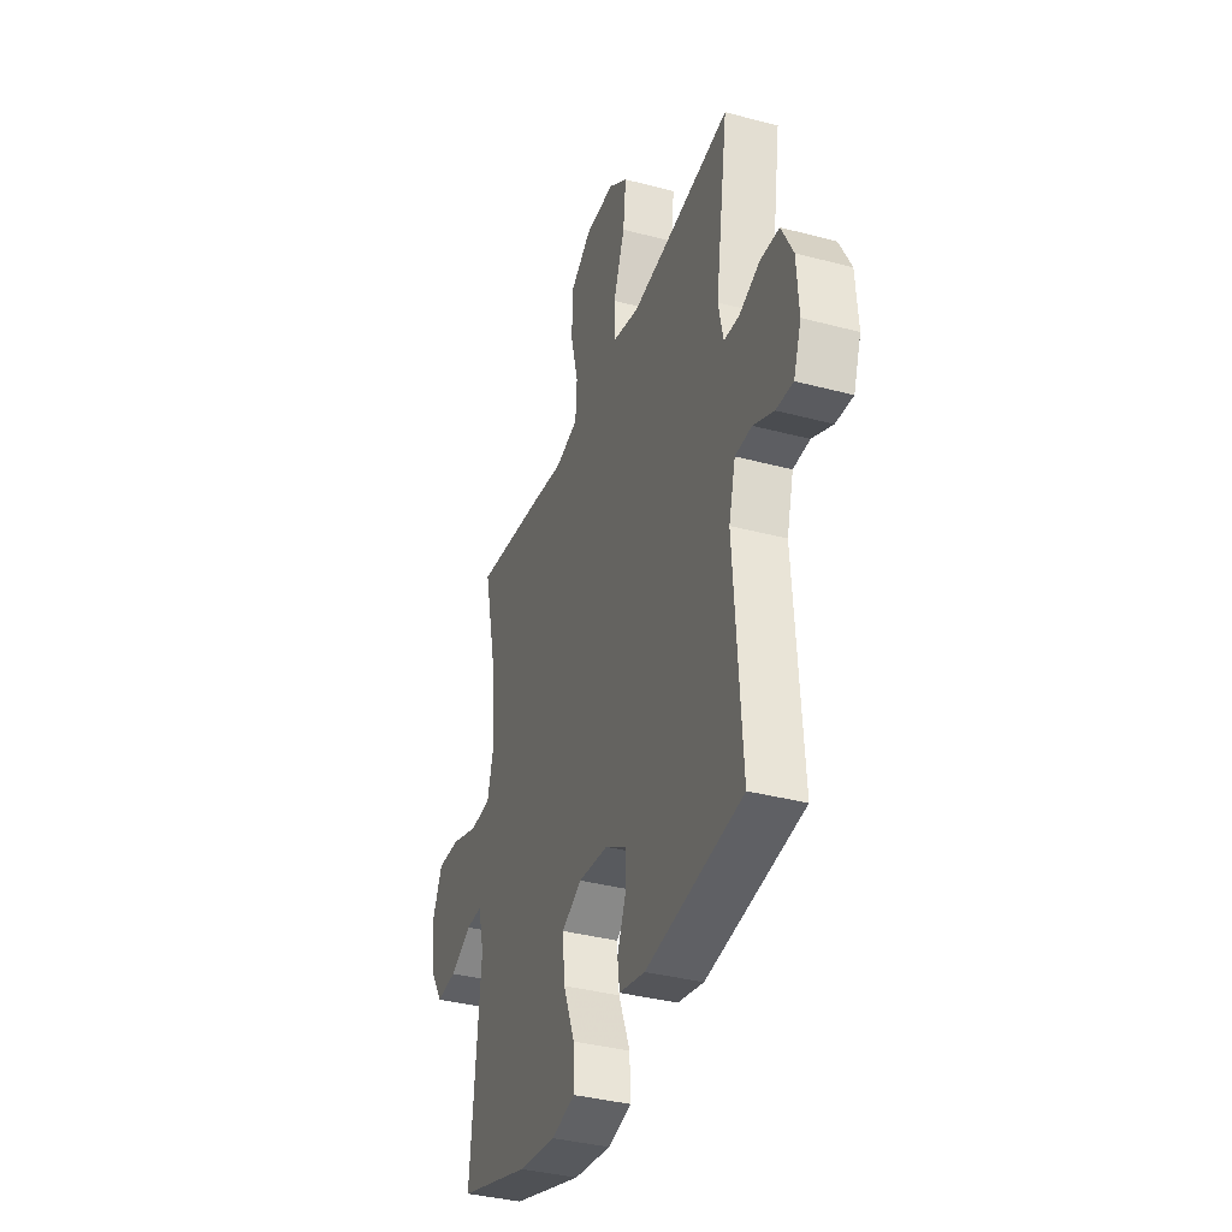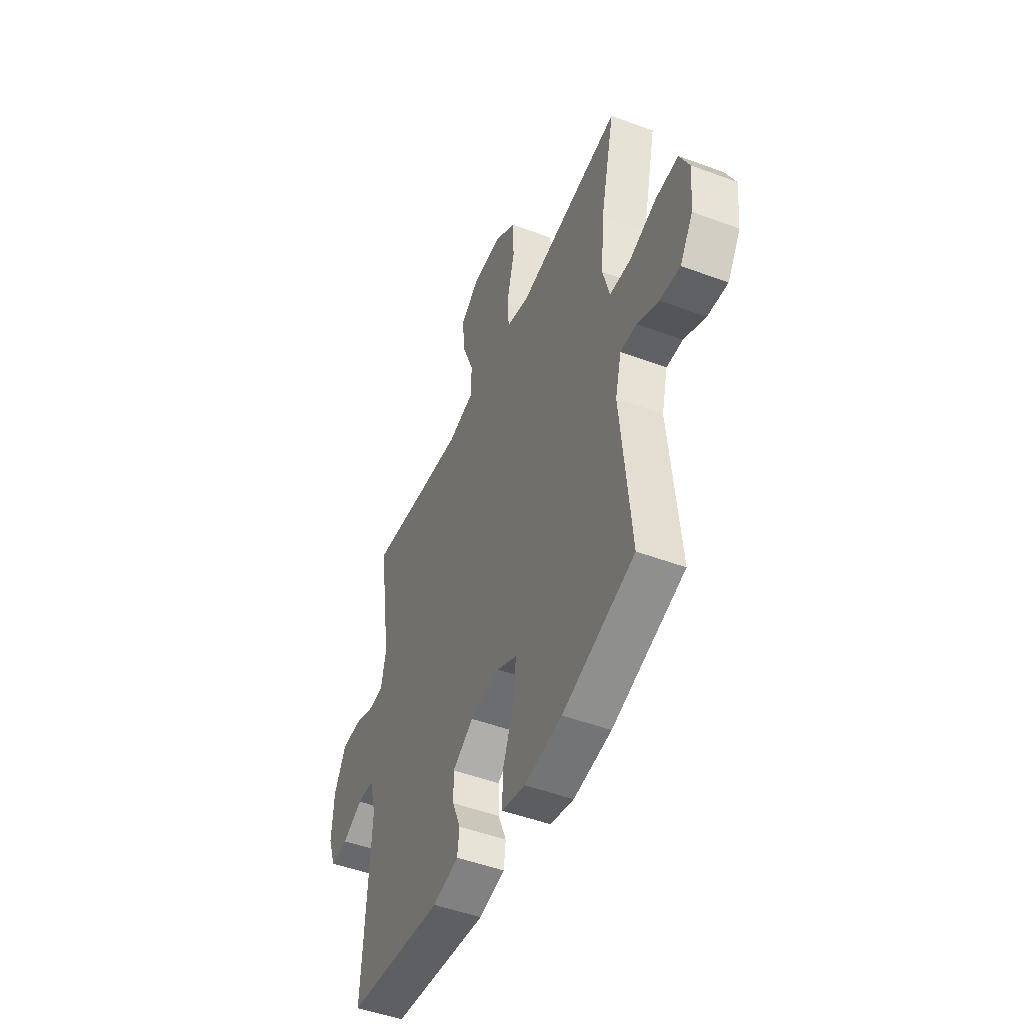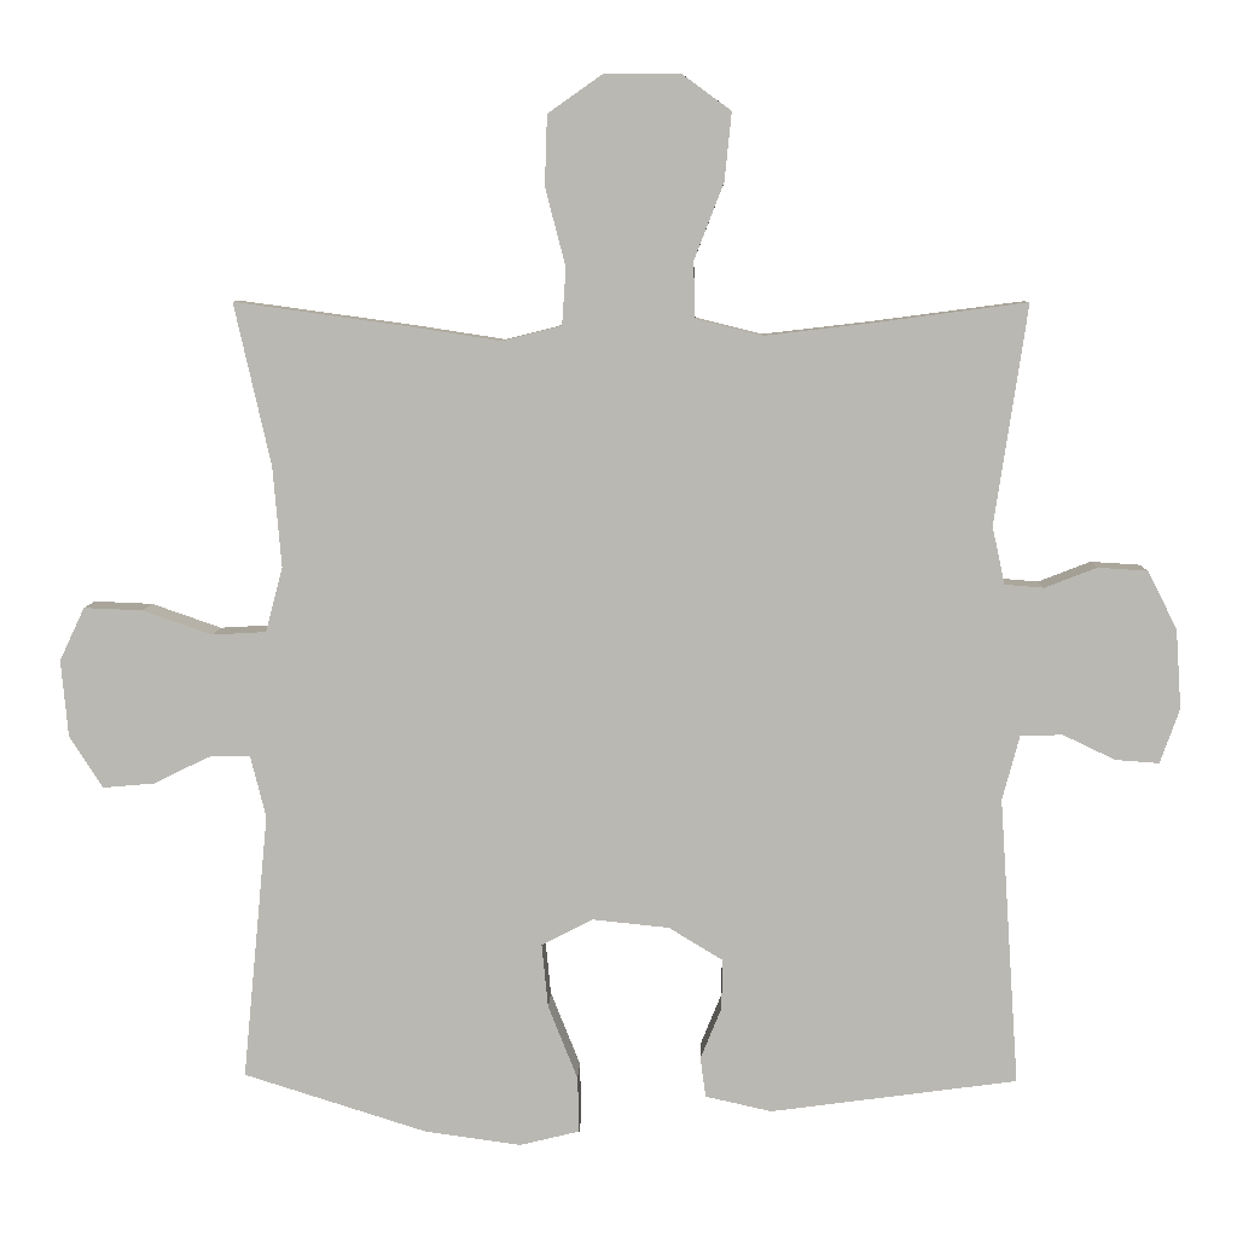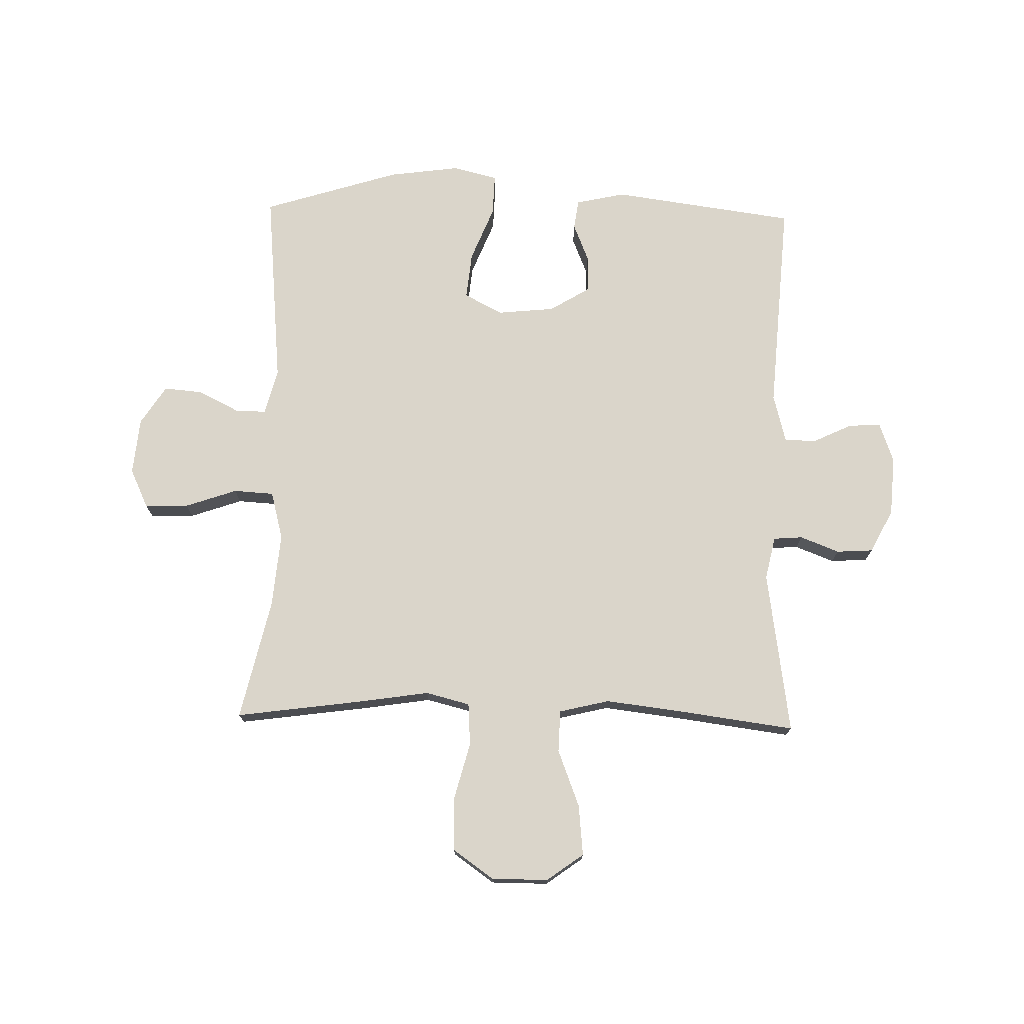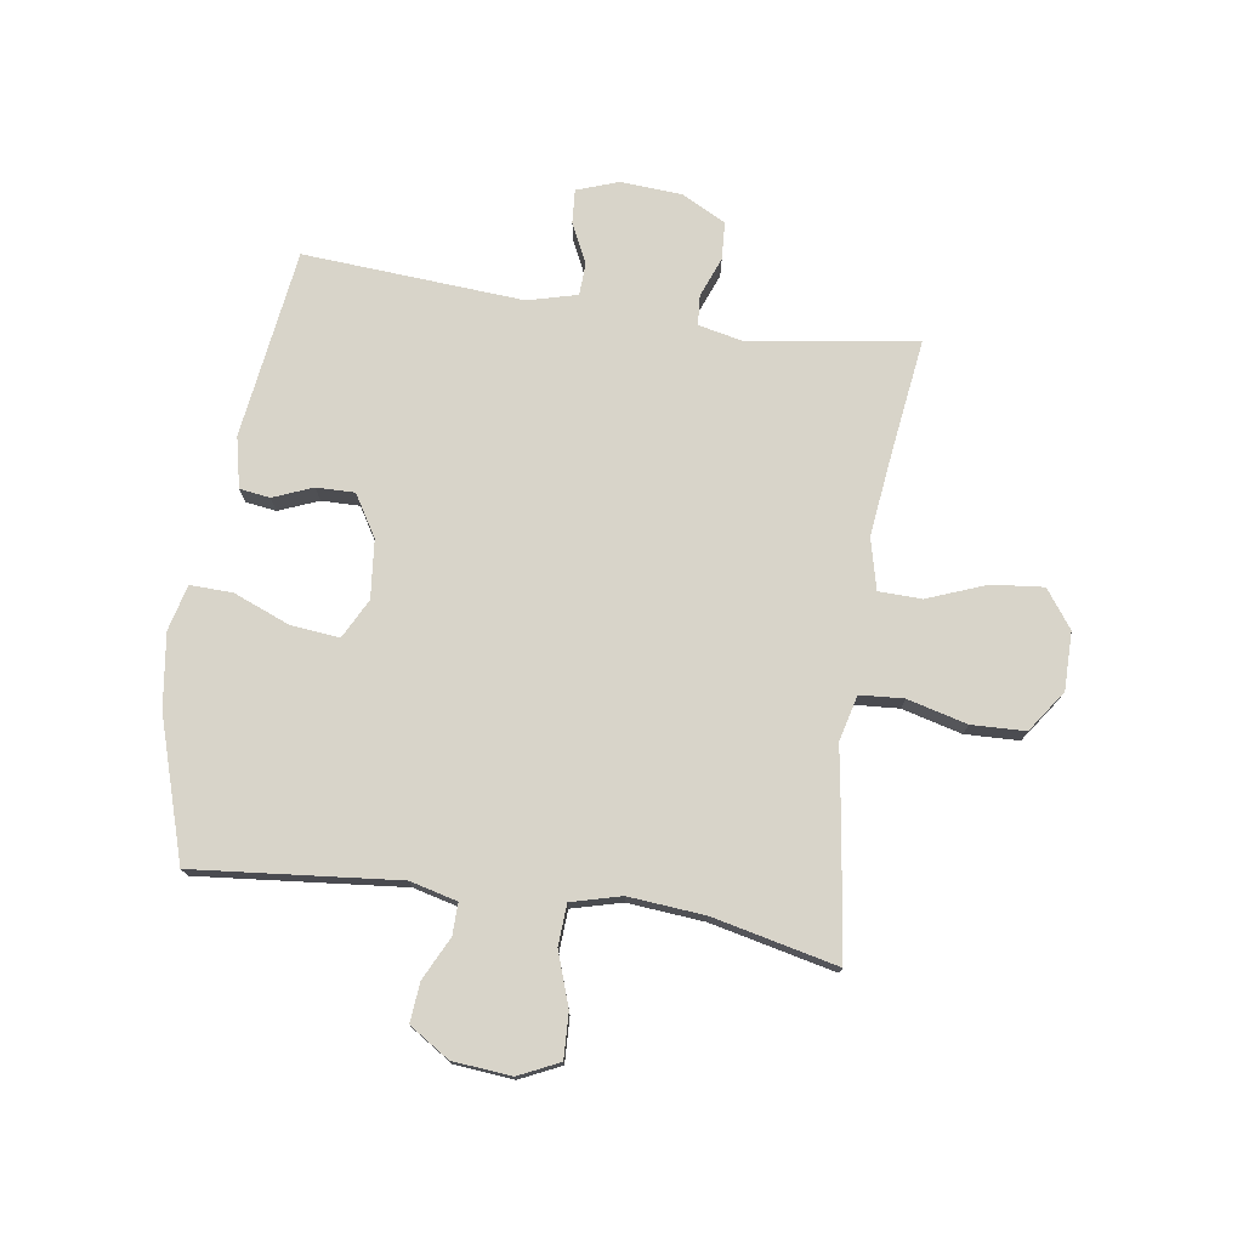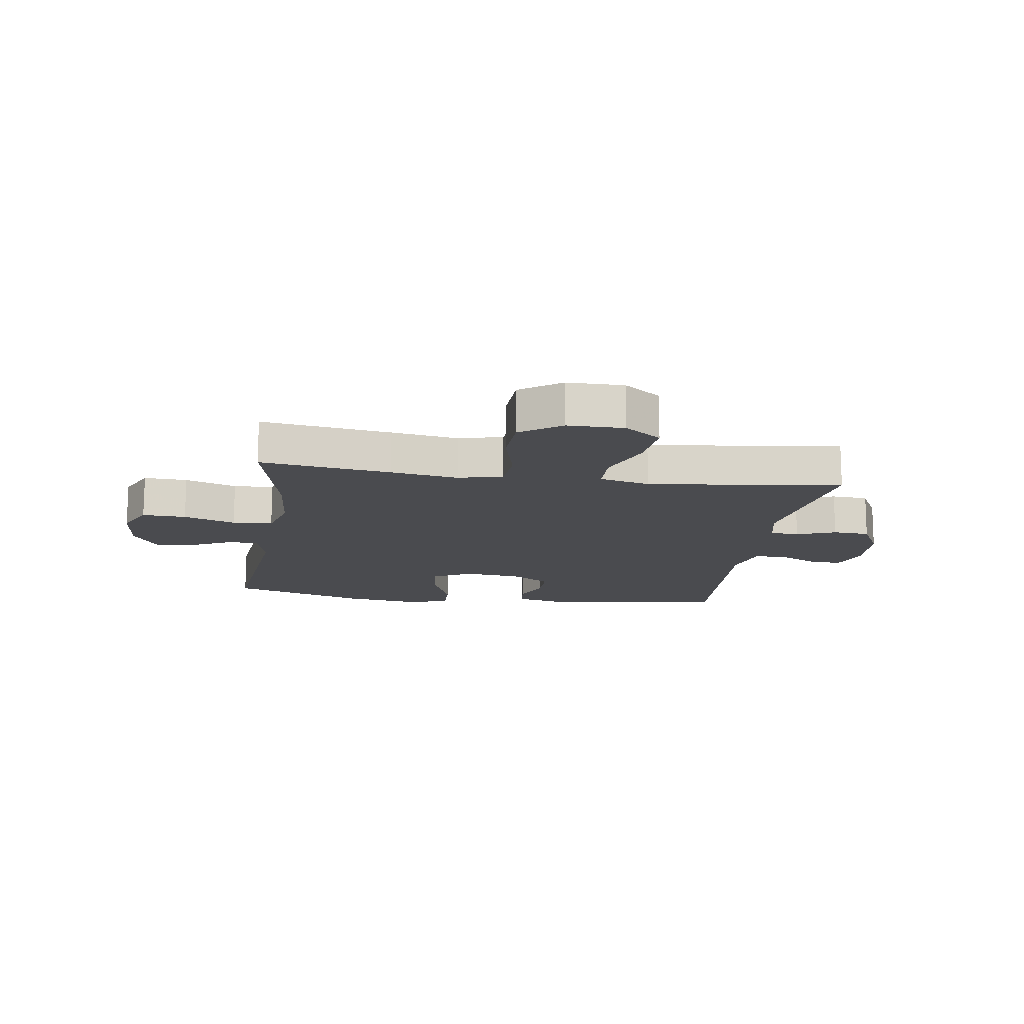
<metadata>
{"format":"obj","ext":"obj","renderer":"f3d","projection":"perspective","resolution":1024,"background":"white","views":[{"elev":-36.6,"azim":71.0,"up":"+Z"},{"elev":-48.5,"azim":-112.6,"up":"+Z"},{"elev":7.2,"azim":1.7,"up":"+Z"},{"elev":74.3,"azim":1.4,"up":"+Y"},{"elev":75.5,"azim":-81.5,"up":"+Y"},{"elev":-14.3,"azim":-8.4,"up":"+Y"}]}
</metadata>
<code>
v 0.5 0.07 -0.5
v 0.184 0.07 -0.543
v 0.099 0.07 -0.524
v 0.092 0.07 -0.473
v 0.119 0.07 -0.407
v 0.12 0.07 -0.343
v 0.051 0.07 -0.301
v -0.047 0.07 -0.291
v -0.113 0.07 -0.325
v -0.105 0.07 -0.406
v -0.067 0.07 -0.501
v -0.065 0.07 -0.572
v -0.142 0.07 -0.591
v -0.265 0.07 -0.574
v -0.5 0.07 -0.5
v -0.467 0.07 -0.159
v -0.487 0.07 -0.08
v -0.54 0.07 -0.081
v -0.611 0.07 -0.116
v -0.677 0.07 -0.122
v -0.72 0.07 -0.055
v -0.729 0.07 0.043
v -0.697 0.07 0.111
v -0.622 0.07 0.108
v -0.533 0.07 0.077
v -0.464 0.07 0.081
v -0.442 0.07 0.164
v -0.453 0.07 0.292
v -0.5 0.07 0.5
v -0.277 0.07 0.469
v -0.161 0.07 0.451
v -0.085 0.07 0.47
v -0.08 0.07 0.543
v -0.106 0.07 0.643
v -0.103 0.07 0.733
v -0.033 0.07 0.782
v 0.064 0.07 0.782
v 0.127 0.07 0.736
v 0.118 0.07 0.649
v 0.08 0.07 0.551
v 0.082 0.07 0.479
v 0.168 0.07 0.458
v 0.303 0.07 0.474
v 0.5 0.07 0.5
v 0.458 0.07 0.219
v 0.474 0.07 0.145
v 0.524 0.07 0.141
v 0.591 0.07 0.167
v 0.654 0.07 0.163
v 0.692 0.07 0.089
v 0.699 0.07 -0.013
v 0.674 0.07 -0.083
v 0.618 0.07 -0.079
v 0.551 0.07 -0.047
v 0.497 0.07 -0.049
v 0.475 0.07 -0.132
v 0.5 0 -0.5
v 0.184 0 -0.543
v 0.099 0 -0.524
v 0.092 0 -0.473
v 0.119 0 -0.407
v 0.12 0 -0.343
v 0.051 0 -0.301
v -0.047 0 -0.291
v -0.113 0 -0.325
v -0.105 0 -0.406
v -0.067 0 -0.501
v -0.065 0 -0.572
v -0.142 0 -0.591
v -0.265 0 -0.574
v -0.5 0 -0.5
v -0.467 0 -0.159
v -0.487 0 -0.08
v -0.54 0 -0.081
v -0.611 0 -0.116
v -0.677 0 -0.122
v -0.72 0 -0.055
v -0.729 0 0.043
v -0.697 0 0.111
v -0.622 0 0.108
v -0.533 0 0.077
v -0.464 0 0.081
v -0.442 0 0.164
v -0.453 0 0.292
v -0.5 0 0.5
v -0.277 0 0.469
v -0.161 0 0.451
v -0.085 0 0.47
v -0.08 0 0.543
v -0.106 0 0.643
v -0.103 0 0.733
v -0.033 0 0.782
v 0.064 0 0.782
v 0.127 0 0.736
v 0.118 0 0.649
v 0.08 0 0.551
v 0.082 0 0.479
v 0.168 0 0.458
v 0.303 0 0.474
v 0.5 0 0.5
v 0.458 0 0.219
v 0.474 0 0.145
v 0.524 0 0.141
v 0.591 0 0.167
v 0.654 0 0.163
v 0.692 0 0.089
v 0.699 0 -0.013
v 0.674 0 -0.083
v 0.618 0 -0.079
v 0.551 0 -0.047
v 0.497 0 -0.049
v 0.475 0 -0.132
f 52 53 54
f 51 52 54
f 50 51 54
f 49 50 54
f 48 49 54
f 47 48 54
f 46 47 54 55
f 45 46 55 56
f 43 44 45
f 42 43 45 56
f 38 39 40
f 37 38 40
f 36 37 40
f 35 36 40
f 34 35 40
f 33 34 40
f 32 33 40 41
f 42 56 1
f 41 42 1
f 32 41 1
f 31 32 1
f 23 24 25
f 22 23 25
f 21 22 25
f 20 21 25
f 19 20 25
f 18 19 25
f 17 18 25 26
f 16 17 26 27
f 14 15 16
f 13 14 16
f 12 13 16
f 11 12 16
f 10 11 16
f 9 10 16 27
f 3 4 5
f 2 3 5
f 1 2 5
f 1 5 6
f 1 6 7
f 31 1 7
f 30 31 7
f 29 30 7
f 28 29 7
f 28 7 8
f 8 9 27 28
f 110 109 108
f 110 108 107
f 110 107 106
f 110 106 105
f 110 105 104
f 110 104 103
f 111 110 103 102
f 112 111 102 101
f 101 100 99
f 112 101 99 98
f 96 95 94
f 96 94 93
f 96 93 92
f 96 92 91
f 96 91 90
f 96 90 89
f 97 96 89 88
f 57 112 98
f 57 98 97
f 57 97 88
f 57 88 87
f 81 80 79
f 81 79 78
f 81 78 77
f 81 77 76
f 81 76 75
f 81 75 74
f 82 81 74 73
f 83 82 73 72
f 72 71 70
f 72 70 69
f 72 69 68
f 72 68 67
f 72 67 66
f 83 72 66 65
f 61 60 59
f 61 59 58
f 61 58 57
f 62 61 57
f 63 62 57
f 63 57 87
f 63 87 86
f 63 86 85
f 63 85 84
f 64 63 84
f 84 83 65 64
f 1 57 58 2
f 2 58 59 3
f 3 59 60 4
f 4 60 61 5
f 5 61 62 6
f 6 62 63 7
f 7 63 64 8
f 8 64 65 9
f 9 65 66 10
f 10 66 67 11
f 11 67 68 12
f 12 68 69 13
f 13 69 70 14
f 14 70 71 15
f 15 71 72 16
f 16 72 73 17
f 17 73 74 18
f 18 74 75 19
f 19 75 76 20
f 20 76 77 21
f 21 77 78 22
f 22 78 79 23
f 23 79 80 24
f 24 80 81 25
f 25 81 82 26
f 26 82 83 27
f 27 83 84 28
f 28 84 85 29
f 29 85 86 30
f 30 86 87 31
f 31 87 88 32
f 32 88 89 33
f 33 89 90 34
f 34 90 91 35
f 35 91 92 36
f 36 92 93 37
f 37 93 94 38
f 38 94 95 39
f 39 95 96 40
f 40 96 97 41
f 41 97 98 42
f 42 98 99 43
f 43 99 100 44
f 44 100 101 45
f 45 101 102 46
f 46 102 103 47
f 47 103 104 48
f 48 104 105 49
f 49 105 106 50
f 50 106 107 51
f 51 107 108 52
f 52 108 109 53
f 53 109 110 54
f 54 110 111 55
f 55 111 112 56
f 56 112 57 1

</code>
